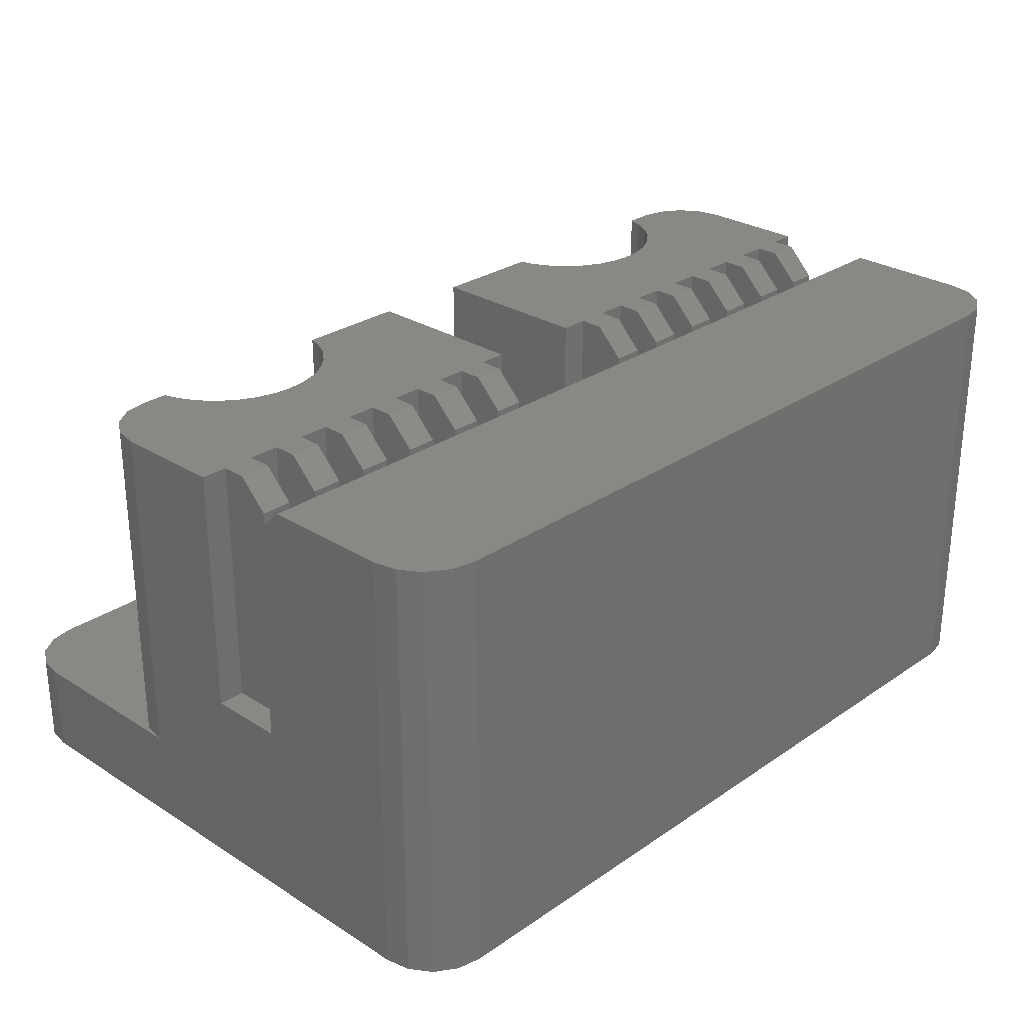
<metadata>
{"format":"stl","ext":"stl","renderer":"f3d","projection":"perspective","resolution":1024,"background":"white","views":[{"elev":27.8,"azim":-46.1,"up":"+Z"}]}
</metadata>
<code>
# stl→obj: 416 verts, 836 faces
v -14.35 8.5 -1.5
v -14.35 2.5 1.5
v -14.35 8.5 1.5
v -14.35 -1.05 4.5
v -14.35 2.5 12.5
v -14.35 -3.5 4.5
v -14.35 -8.5 -1.5
v -14.35 -8.5 12.5
v -14.35 -3.5 11.57
v -14.35 -4.425 12.5
v -14.35 -1.05 12.5
v 11.05 7.056 1.5
v 14.35 8.5 1.5
v 14.2 9.265 1.5
v 14.2 3.265 1.5
v 14.35 2.5 1.5
v 13.76 9.914 1.5
v 13.76 3.914 1.5
v 13.12 10.35 1.5
v 13.12 4.348 1.5
v 12.35 10.5 1.5
v 11.35 6.494 1.5
v 11.54 5.884 1.5
v 12.35 4.5 1.5
v 11.6 5.25 1.5
v 10.65 7.548 1.5
v 10.16 7.952 1.5
v 9.594 8.253 1.5
v 8.984 8.438 1.5
v 8.35 8.5 1.5
v 7.716 8.438 1.5
v 7.106 8.253 1.5
v -6.052 7.548 1.5
v 6.052 7.548 1.5
v 6.544 7.952 1.5
v -6.544 7.952 1.5
v -7.106 8.253 1.5
v -5.162 5.884 1.5
v -5.1 5.25 1.5
v -5.347 6.494 1.5
v -5.648 7.056 1.5
v -7.716 8.438 1.5
v -12.35 10.5 1.5
v -10.16 7.952 1.5
v -10.65 7.548 1.5
v -9.594 8.253 1.5
v -8.984 8.438 1.5
v -8.35 8.5 1.5
v 11.54 4.616 1.5
v 11.5 4.5 1.5
v -12.35 4.5 1.5
v -9.968 5.572 1.5
v -9.874 5.881 1.5
v -9.722 6.167 1.5
v -9.517 6.417 1.5
v 6.732 5.572 1.5
v 6.7 5.25 1.5
v 6.826 5.881 1.5
v 6.978 6.167 1.5
v 7.183 6.417 1.5
v 6.732 4.928 1.5
v -5.162 4.616 1.5
v 6.826 4.619 1.5
v -5.198 4.5 1.5
v 6.889 4.5 1.5
v -10 5.25 1.5
v -13.12 10.35 1.5
v -9.874 4.619 1.5
v -9.811 4.5 1.5
v -9.968 4.928 1.5
v -13.76 9.914 1.5
v -13.12 4.348 1.5
v -14.2 9.265 1.5
v -13.76 3.914 1.5
v -14.2 3.265 1.5
v -12.35 -10.5 -1.5
v 12.35 -10.5 12.5
v -12.35 -10.5 12.5
v 12.35 -10.5 -1.5
v 14.35 -8.5 -1.5
v 14.2 -9.265 -1.5
v 9.722 4.333 -1.5
v 14.35 8.5 -1.5
v 13.76 -9.914 -1.5
v 9.968 4.928 -1.5
v 9.874 4.619 -1.5
v 13.12 -10.35 -1.5
v 10 5.25 -1.5
v 8.35 3.6 -1.5
v 9.968 5.572 -1.5
v 9.722 6.167 -1.5
v 9.874 5.881 -1.5
v 12.35 10.5 -1.5
v 9.517 4.083 -1.5
v 9.267 3.878 -1.5
v 8.981 3.726 -1.5
v 8.672 3.632 -1.5
v 8.028 3.632 -1.5
v 7.719 3.726 -1.5
v 7.433 3.878 -1.5
v -7.433 3.878 -1.5
v 7.183 4.083 -1.5
v -7.183 4.083 -1.5
v 6.732 4.928 -1.5
v -6.7 5.25 -1.5
v 6.7 5.25 -1.5
v -6.732 4.928 -1.5
v 6.826 4.619 -1.5
v 6.978 4.333 -1.5
v -6.826 4.619 -1.5
v -6.978 4.333 -1.5
v -7.719 3.726 -1.5
v -8.028 3.632 -1.5
v -8.35 3.6 -1.5
v -8.672 3.632 -1.5
v -9.722 4.333 -1.5
v -9.874 4.619 -1.5
v -9.517 4.083 -1.5
v -9.267 3.878 -1.5
v -8.981 3.726 -1.5
v 14.2 9.265 -1.5
v 13.76 9.914 -1.5
v 13.12 10.35 -1.5
v 9.517 6.417 -1.5
v 9.267 6.622 -1.5
v 8.981 6.774 -1.5
v 8.672 6.868 -1.5
v 8.35 6.9 -1.5
v 8.028 6.868 -1.5
v 7.719 6.774 -1.5
v 7.433 6.622 -1.5
v 6.732 5.572 -1.5
v -6.732 5.572 -1.5
v 6.826 5.881 -1.5
v -6.826 5.881 -1.5
v 6.978 6.167 -1.5
v -6.978 6.167 -1.5
v 7.183 6.417 -1.5
v -7.183 6.417 -1.5
v -7.433 6.622 -1.5
v -7.719 6.774 -1.5
v -12.35 10.5 -1.5
v -8.028 6.868 -1.5
v -8.35 6.9 -1.5
v -8.672 6.868 -1.5
v -9.968 4.928 -1.5
v -8.981 6.774 -1.5
v -9.267 6.622 -1.5
v -9.517 6.417 -1.5
v -9.722 6.167 -1.5
v -9.874 5.881 -1.5
v -9.968 5.572 -1.5
v -10 5.25 -1.5
v -13.12 -10.35 -1.5
v -13.76 -9.914 -1.5
v -14.2 -9.265 -1.5
v -13.12 10.35 -1.5
v -13.76 9.914 -1.5
v -14.2 9.265 -1.5
v 13.12 -10.35 12.5
v -13.12 -10.35 12.5
v -13.76 -9.914 12.5
v 14.35 -8.5 12.5
v 14.35 -3.5 11.57
v 14.35 -4.425 12.5
v 14.35 -1.05 4.5
v 14.35 2.5 12.5
v 14.35 -1.05 12.5
v 14.35 -3.5 4.5
v -14.2 -9.265 12.5
v 13.76 -9.914 12.5
v 14.2 -9.265 12.5
v -10.65 2.952 12.5
v -12.5 -1.05 12.5
v -11.5 -1.05 12.5
v -13.76 3.914 12.5
v -14.2 3.265 12.5
v -13.5 -1.05 12.5
v -12.35 4.5 12.5
v -11.35 4.006 12.5
v -11.5 4.5 12.5
v -13.12 4.348 12.5
v -12.5 -1.825 12.5
v -13.5 -1.825 12.5
v -9.594 2.247 12.5
v -9.5 -1.05 12.5
v -8.984 2.062 12.5
v -10.5 -1.05 12.5
v -10.16 2.548 12.5
v -11.05 3.444 12.5
v -10.5 -1.825 12.5
v -11.5 -1.825 12.5
v -6.5 -1.05 12.5
v -7.716 2.062 12.5
v -7.5 -1.05 12.5
v -8.35 2 12.5
v -8.5 -1.05 12.5
v -8.5 -1.825 12.5
v -9.5 -1.825 12.5
v -3.5 -1.05 12.5
v -6.052 2.952 12.5
v -4.5 -1.05 12.5
v -6.544 2.548 12.5
v -5.5 -1.05 12.5
v -7.106 2.247 12.5
v -6.5 -1.825 12.5
v -7.5 -1.825 12.5
v -1.6 4.5 12.5
v -2.5 -1.05 12.5
v -1.6 -1.05 12.5
v -2.5 -1.825 12.5
v -5.648 3.444 12.5
v -5.347 4.006 12.5
v -5.198 4.5 12.5
v -4.5 -1.825 12.5
v -5.5 -1.825 12.5
v -3.5 -1.825 12.5
v 6.052 2.952 12.5
v 3.5 -1.05 12.5
v 4.5 -1.05 12.5
v 2.5 -1.05 12.5
v 3.5 -1.825 12.5
v 5.347 4.006 12.5
v 1.6 4.5 12.5
v 1.6 -1.05 12.5
v 6.544 2.548 12.5
v 5.648 3.444 12.5
v 5.5 -1.05 12.5
v 6.5 -1.05 12.5
v 5.198 4.5 12.5
v 5.5 -1.825 12.5
v 4.5 -1.825 12.5
v 8.35 2 12.5
v 8.5 -1.05 12.5
v 8.984 2.062 12.5
v 7.5 -1.05 12.5
v 7.716 2.062 12.5
v 7.106 2.247 12.5
v 7.5 -1.825 12.5
v 6.5 -1.825 12.5
v 11.5 -1.05 12.5
v 10.16 2.548 12.5
v 10.5 -1.05 12.5
v 9.594 2.247 12.5
v 9.5 -1.05 12.5
v 9.5 -1.825 12.5
v 8.5 -1.825 12.5
v 14.2 3.265 12.5
v 11.05 3.444 12.5
v 11.35 4.006 12.5
v 12.35 4.5 12.5
v 11.5 4.5 12.5
v 10.65 2.952 12.5
v 12.5 -1.05 12.5
v 11.5 -1.825 12.5
v 10.5 -1.825 12.5
v 13.76 3.914 12.5
v 13.12 4.348 12.5
v 13.5 -1.05 12.5
v 13.5 -1.825 12.5
v 12.5 -1.825 12.5
v 2.5 -1.825 12.5
v -11.5 4.5 1.5
v 1.6 4.5 4.5
v 5.198 4.5 1.5
v -1.6 4.5 4.5
v 13.5 -2.75 11.57
v 13.5 -1.05 4.5
v 13.5 -2.75 4.5
v -13.5 -1.05 4.5
v -13.5 -2.75 4.5
v -11.5 -1.05 4.5
v -12.5 -1.05 4.5
v -11.5 -2.75 4.5
v -9.5 -1.05 4.5
v -10.5 -1.05 4.5
v -9.5 -2.75 4.5
v -7.5 -1.05 4.5
v -8.5 -1.05 4.5
v -7.5 -2.75 4.5
v -5.5 -1.05 4.5
v -6.5 -1.05 4.5
v -5.5 -2.75 4.5
v -3.5 -1.05 4.5
v -4.5 -1.05 4.5
v -3.5 -2.75 4.5
v 1.6 -1.05 4.5
v 2.5 -1.05 4.5
v 2.5 -2.75 4.5
v 4.5 -1.05 4.5
v 3.5 -1.05 4.5
v 4.5 -2.75 4.5
v 6.5 -1.05 4.5
v 5.5 -1.05 4.5
v 6.5 -2.75 4.5
v 8.5 -1.05 4.5
v 7.5 -1.05 4.5
v 8.5 -2.75 4.5
v 10.5 -1.05 4.5
v 9.5 -1.05 4.5
v 10.5 -2.75 4.5
v 12.5 -1.05 4.5
v 11.5 -1.05 4.5
v 12.5 -2.75 4.5
v 11.5 -2.75 4.5
v 9.5 -2.75 4.5
v 7.5 -2.75 4.5
v 5.5 -2.75 4.5
v 3.5 -2.75 4.5
v -1.6 -1.05 4.5
v -2.5 -2.75 4.5
v -2.5 -1.05 4.5
v -4.5 -2.75 4.5
v -6.5 -2.75 4.5
v -8.5 -2.75 4.5
v -10.5 -2.75 4.5
v -12.5 -2.75 4.5
v 11.5 -2.75 11.57
v 12.5 -2.75 11.57
v 9.5 -2.75 11.57
v 10.5 -2.75 11.57
v 7.5 -2.75 11.57
v 8.5 -2.75 11.57
v 5.5 -2.75 11.57
v 6.5 -2.75 11.57
v 3.5 -2.75 11.57
v 4.5 -2.75 11.57
v 2.5 -2.75 11.57
v -2.5 -2.75 11.57
v -4.5 -2.75 11.57
v -3.5 -2.75 11.57
v -6.5 -2.75 11.57
v -5.5 -2.75 11.57
v -8.5 -2.75 11.57
v -7.5 -2.75 11.57
v -10.5 -2.75 11.57
v -9.5 -2.75 11.57
v -12.5 -2.75 11.57
v -11.5 -2.75 11.57
v -13.5 -2.75 11.57
v 7.106 2.247 1.5
v 6.544 2.548 1.5
v 9.594 2.247 1.5
v 8.984 2.062 1.5
v 11.05 3.444 1.5
v 11.35 4.006 1.5
v 5.347 4.006 1.5
v 5.648 3.444 1.5
v 6.052 2.952 1.5
v 8.35 2 1.5
v 7.716 2.062 1.5
v 10.65 2.952 1.5
v 10.16 2.548 1.5
v 10 5.25 1.5
v 9.968 5.572 1.5
v 9.874 5.881 1.5
v 9.968 4.928 1.5
v 9.722 6.167 1.5
v 9.517 6.417 1.5
v 9.874 4.619 1.5
v 9.267 6.622 1.5
v 8.981 6.774 1.5
v 8.672 6.868 1.5
v 8.35 6.9 1.5
v 8.028 6.868 1.5
v 7.719 6.774 1.5
v 7.433 6.622 1.5
v 9.722 4.333 1.5
v 9.517 4.083 1.5
v 9.267 3.878 1.5
v 8.981 3.726 1.5
v 8.672 3.632 1.5
v 8.35 3.6 1.5
v 8.028 3.632 1.5
v 7.719 3.726 1.5
v 7.433 3.878 1.5
v 7.183 4.083 1.5
v 6.978 4.333 1.5
v -9.594 2.247 1.5
v -10.16 2.548 1.5
v -7.106 2.247 1.5
v -7.716 2.062 1.5
v -5.648 3.444 1.5
v -5.347 4.006 1.5
v -11.35 4.006 1.5
v -11.05 3.444 1.5
v -10.65 2.952 1.5
v -8.35 2 1.5
v -8.984 2.062 1.5
v -6.052 2.952 1.5
v -6.544 2.548 1.5
v -6.7 5.25 1.5
v -6.732 5.572 1.5
v -6.826 5.881 1.5
v -6.732 4.928 1.5
v -6.978 6.167 1.5
v -7.183 6.417 1.5
v -6.826 4.619 1.5
v -7.433 6.622 1.5
v -7.719 6.774 1.5
v -8.028 6.868 1.5
v -8.35 6.9 1.5
v -8.672 6.868 1.5
v -8.981 6.774 1.5
v -9.267 6.622 1.5
v -6.978 4.333 1.5
v -7.183 4.083 1.5
v -7.433 3.878 1.5
v -7.719 3.726 1.5
v -8.028 3.632 1.5
v -8.35 3.6 1.5
v -8.672 3.632 1.5
v -8.981 3.726 1.5
v -9.267 3.878 1.5
v -9.517 4.083 1.5
v -9.722 4.333 1.5
f 1 2 3
f 2 4 5
f 2 6 4
f 7 2 1
f 8 9 6
f 2 7 6
f 8 6 7
f 9 8 10
f 5 4 11
f 12 13 14
f 13 15 16
f 12 14 17
f 13 18 15
f 12 17 19
f 13 20 18
f 12 19 21
f 13 22 23
f 20 23 24
f 24 23 25
f 13 23 20
f 13 12 22
f 21 26 12
f 21 27 26
f 21 28 27
f 21 29 28
f 21 30 29
f 21 31 30
f 21 32 31
f 33 34 35
f 36 35 32
f 37 32 21
f 34 38 39
f 34 40 38
f 34 41 40
f 34 33 41
f 35 36 33
f 32 37 36
f 21 42 37
f 43 42 21
f 44 43 45
f 46 43 44
f 47 43 46
f 48 43 47
f 42 43 48
f 49 24 25
f 24 49 50
f 51 52 45
f 53 45 52
f 54 45 53
f 45 54 55
f 56 34 57
f 58 34 56
f 59 34 58
f 34 59 60
f 39 57 34
f 57 39 61
f 62 61 39
f 61 62 63
f 64 63 62
f 63 64 65
f 52 51 66
f 67 45 43
f 51 45 3
f 68 51 69
f 70 51 68
f 45 67 3
f 66 51 70
f 3 67 71
f 51 3 72
f 3 71 73
f 72 3 74
f 74 3 75
f 75 3 2
f 76 77 78
f 77 76 79
f 79 80 81
f 80 82 83
f 79 81 84
f 85 83 86
f 79 84 87
f 88 83 85
f 89 80 79
f 90 83 88
f 91 83 92
f 93 83 91
f 92 83 90
f 83 82 86
f 80 94 82
f 80 95 94
f 80 96 95
f 80 97 96
f 80 89 97
f 79 98 89
f 79 99 98
f 79 100 99
f 101 100 79
f 100 101 102
f 103 102 101
f 104 105 106
f 107 104 108
f 102 103 109
f 104 107 105
f 108 110 107
f 108 111 110
f 109 111 108
f 111 109 103
f 76 101 79
f 101 76 112
f 112 76 113
f 113 76 114
f 7 114 76
f 114 7 115
f 116 1 117
f 1 116 7
f 118 7 116
f 119 7 118
f 120 7 119
f 115 7 120
f 83 93 121
f 121 93 122
f 122 93 123
f 124 93 91
f 125 93 124
f 126 93 125
f 127 93 126
f 128 93 127
f 129 93 128
f 130 93 129
f 131 93 130
f 105 132 106
f 133 132 105
f 132 133 134
f 135 134 133
f 134 135 136
f 137 136 135
f 136 137 138
f 139 138 137
f 138 139 131
f 140 131 139
f 131 140 93
f 141 93 140
f 142 141 143
f 142 143 144
f 142 144 145
f 117 1 146
f 141 142 93
f 147 142 145
f 148 142 147
f 149 142 148
f 150 142 149
f 1 150 151
f 1 151 152
f 146 1 153
f 7 76 154
f 153 1 152
f 7 154 155
f 150 1 142
f 7 155 156
f 142 1 157
f 157 1 158
f 158 1 159
f 142 67 43
f 67 142 157
f 13 121 14
f 121 13 83
f 79 160 77
f 160 79 87
f 155 161 162
f 161 155 154
f 154 78 161
f 78 154 76
f 93 43 21
f 43 93 142
f 163 164 165
f 166 167 168
f 16 83 13
f 167 166 16
f 169 16 166
f 80 16 169
f 164 163 169
f 16 80 83
f 80 169 163
f 155 170 156
f 170 155 162
f 156 8 7
f 8 156 170
f 157 71 67
f 71 157 158
f 1 73 159
f 73 1 3
f 123 21 19
f 21 123 93
f 87 171 160
f 171 87 84
f 159 71 158
f 71 159 73
f 172 80 163
f 80 172 81
f 171 81 172
f 81 171 84
f 122 19 17
f 19 122 123
f 14 122 17
f 122 14 121
f 77 163 165
f 163 77 172
f 172 77 171
f 171 77 160
f 165 78 77
f 10 78 165
f 8 78 10
f 78 8 161
f 161 8 162
f 162 8 170
f 173 174 175
f 5 176 177
f 174 5 178
f 178 5 11
f 179 180 181
f 182 180 179
f 174 173 5
f 176 180 182
f 5 180 176
f 174 178 183
f 183 178 184
f 185 186 187
f 188 185 189
f 185 188 186
f 175 189 173
f 189 175 188
f 5 173 190
f 5 190 180
f 188 175 191
f 191 175 192
f 193 194 195
f 196 195 194
f 196 197 195
f 187 197 196
f 186 197 187
f 197 186 198
f 198 186 199
f 200 201 202
f 203 202 201
f 202 203 204
f 205 204 203
f 204 205 193
f 194 193 205
f 193 195 206
f 206 195 207
f 208 209 210
f 209 200 211
f 208 200 209
f 212 208 213
f 213 208 214
f 208 212 200
f 201 200 212
f 202 204 215
f 215 204 216
f 211 200 217
f 218 219 220
f 219 221 222
f 223 224 219
f 219 224 221
f 221 224 225
f 220 226 218
f 219 218 227
f 226 228 229
f 219 227 223
f 226 220 228
f 224 223 230
f 228 220 231
f 231 220 232
f 233 234 235
f 236 233 237
f 233 236 234
f 229 237 238
f 237 229 236
f 229 238 226
f 236 229 239
f 239 229 240
f 241 242 243
f 244 243 242
f 244 245 243
f 235 245 244
f 234 245 235
f 245 234 246
f 246 234 247
f 248 249 167
f 250 251 252
f 249 251 250
f 253 167 249
f 167 253 254
f 254 253 241
f 242 241 253
f 241 243 255
f 255 243 256
f 257 249 248
f 249 257 258
f 167 259 168
f 249 258 251
f 167 254 259
f 259 254 260
f 260 254 261
f 222 221 262
f 51 182 179
f 182 51 72
f 167 15 248
f 15 167 16
f 24 252 251
f 252 24 50
f 263 179 181
f 179 263 51
f 263 69 51
f 230 264 224
f 264 265 266
f 265 264 230
f 266 214 208
f 266 64 214
f 64 266 265
f 265 65 64
f 2 177 75
f 177 2 5
f 18 258 257
f 258 18 20
f 72 176 182
f 176 72 74
f 75 176 74
f 176 75 177
f 248 18 257
f 18 248 15
f 20 251 258
f 251 20 24
f 267 259 260
f 259 267 268
f 268 267 269
f 268 168 259
f 168 268 166
f 270 4 271
f 272 273 274
f 275 276 277
f 278 279 280
f 281 282 283
f 284 285 286
f 264 266 287
f 288 287 289
f 290 291 292
f 293 294 295
f 296 297 298
f 299 300 301
f 302 303 304
f 269 166 268
f 166 269 169
f 304 169 269
f 305 304 303
f 305 169 304
f 301 169 305
f 306 301 300
f 306 169 301
f 298 169 306
f 307 298 297
f 307 169 298
f 295 169 307
f 308 295 294
f 308 169 295
f 292 169 308
f 309 292 291
f 309 169 292
f 289 169 309
f 310 287 266
f 287 310 289
f 311 310 312
f 310 311 289
f 311 169 289
f 6 311 286
f 313 286 285
f 6 286 313
f 6 313 283
f 314 283 282
f 6 283 314
f 6 314 280
f 315 280 279
f 6 280 315
f 6 315 277
f 316 277 276
f 6 277 316
f 6 316 274
f 317 274 273
f 6 274 317
f 6 317 271
f 311 6 169
f 6 271 4
f 169 9 164
f 9 169 6
f 318 241 255
f 241 318 303
f 303 318 305
f 319 254 302
f 319 302 304
f 254 319 261
f 303 254 241
f 254 303 302
f 320 245 246
f 245 320 300
f 300 320 306
f 321 243 299
f 321 299 301
f 243 321 256
f 300 243 245
f 243 300 299
f 322 236 239
f 236 322 297
f 297 322 307
f 323 234 296
f 323 296 298
f 234 323 247
f 297 234 236
f 234 297 296
f 324 228 231
f 228 324 294
f 294 324 308
f 325 229 293
f 325 293 295
f 229 325 240
f 294 229 228
f 229 294 293
f 326 219 222
f 219 326 291
f 291 326 309
f 327 220 290
f 327 290 292
f 220 327 232
f 291 220 219
f 220 291 290
f 328 221 288
f 328 288 289
f 221 328 262
f 287 221 225
f 221 287 288
f 329 209 211
f 209 329 312
f 312 329 311
f 312 210 209
f 210 312 310
f 330 202 215
f 202 330 285
f 285 330 313
f 331 200 284
f 331 284 286
f 200 331 217
f 285 200 202
f 200 285 284
f 332 193 206
f 193 332 282
f 282 332 314
f 333 204 281
f 333 281 283
f 204 333 216
f 282 204 193
f 204 282 281
f 334 197 198
f 197 334 279
f 279 334 315
f 335 195 278
f 335 278 280
f 195 335 207
f 279 195 197
f 195 279 278
f 336 188 191
f 188 336 276
f 276 336 316
f 337 186 275
f 337 275 277
f 186 337 199
f 276 186 188
f 186 276 275
f 338 174 183
f 174 338 273
f 273 338 317
f 339 175 272
f 339 272 274
f 175 339 192
f 273 175 174
f 175 273 272
f 340 178 270
f 340 270 271
f 178 340 184
f 4 178 11
f 178 4 270
f 271 338 340
f 338 271 317
f 274 336 339
f 336 274 316
f 277 334 337
f 334 277 315
f 280 332 335
f 332 280 314
f 283 330 333
f 330 283 313
f 286 329 331
f 329 286 311
f 289 326 328
f 326 289 309
f 292 324 327
f 324 292 308
f 295 322 325
f 322 295 307
f 298 320 323
f 320 298 306
f 301 318 321
f 318 301 305
f 304 267 319
f 267 304 269
f 340 183 184
f 183 340 338
f 339 191 192
f 191 339 336
f 337 198 199
f 198 337 334
f 335 206 207
f 206 335 332
f 333 215 216
f 215 333 330
f 331 211 217
f 211 331 329
f 328 222 262
f 222 328 326
f 327 231 232
f 231 327 324
f 325 239 240
f 239 325 322
f 323 246 247
f 246 323 320
f 321 255 256
f 255 321 318
f 319 260 261
f 260 319 267
f 164 10 165
f 10 164 9
f 210 266 208
f 266 210 310
f 287 224 264
f 224 287 225
f 341 226 238
f 226 341 342
f 343 235 244
f 235 343 344
f 345 250 346
f 250 345 249
f 227 347 223
f 347 227 348
f 218 348 227
f 348 218 349
f 342 218 226
f 218 342 349
f 350 237 233
f 237 350 351
f 352 249 345
f 249 352 253
f 353 244 242
f 244 353 343
f 344 233 235
f 233 344 350
f 352 242 253
f 242 352 353
f 354 25 23
f 355 23 22
f 25 354 49
f 356 22 12
f 357 49 354
f 358 12 26
f 49 357 346
f 359 26 27
f 360 346 357
f 346 360 345
f 23 355 354
f 22 356 355
f 12 358 356
f 361 27 28
f 26 359 358
f 27 361 359
f 362 28 29
f 28 362 361
f 29 363 362
f 30 363 29
f 30 364 363
f 30 365 364
f 31 365 30
f 365 31 366
f 32 366 31
f 366 32 367
f 35 367 32
f 367 35 60
f 60 35 34
f 368 345 360
f 345 368 352
f 369 352 368
f 352 369 353
f 370 353 369
f 353 370 343
f 371 343 370
f 343 371 344
f 372 344 371
f 373 344 372
f 373 350 344
f 374 350 373
f 351 374 375
f 374 351 350
f 341 375 376
f 342 376 377
f 375 341 351
f 349 377 378
f 348 378 65
f 376 342 341
f 377 349 342
f 378 348 349
f 65 347 348
f 347 65 265
f 223 265 230
f 265 223 347
f 351 238 237
f 238 351 341
f 346 252 50
f 252 346 250
f 346 50 49
f 65 108 63
f 109 65 378
f 65 109 108
f 377 109 378
f 109 377 102
f 98 375 374
f 375 98 99
f 95 371 370
f 371 95 96
f 82 360 86
f 360 82 368
f 94 370 369
f 370 94 95
f 57 132 56
f 132 57 106
f 130 365 366
f 365 130 129
f 100 377 376
f 377 100 102
f 97 373 372
f 373 97 89
f 99 376 375
f 376 99 100
f 85 354 88
f 354 85 357
f 94 368 82
f 368 94 369
f 96 372 371
f 372 96 97
f 61 106 57
f 106 61 104
f 56 134 58
f 134 56 132
f 125 359 361
f 359 125 124
f 92 358 91
f 358 92 356
f 138 367 60
f 367 138 131
f 63 104 61
f 104 63 108
f 89 374 373
f 374 89 98
f 86 357 85
f 357 86 360
f 58 136 59
f 136 58 134
f 88 355 90
f 355 88 354
f 91 359 124
f 359 91 358
f 131 366 367
f 366 131 130
f 127 362 363
f 362 127 126
f 129 364 365
f 364 129 128
f 128 363 364
f 363 128 127
f 90 356 92
f 356 90 355
f 59 138 60
f 138 59 136
f 126 361 362
f 361 126 125
f 379 189 185
f 189 379 380
f 381 194 205
f 194 381 382
f 383 213 384
f 213 383 212
f 190 385 180
f 385 190 386
f 173 386 190
f 386 173 387
f 380 173 189
f 173 380 387
f 388 187 196
f 187 388 389
f 390 212 383
f 212 390 201
f 391 205 203
f 205 391 381
f 382 196 194
f 196 382 388
f 390 203 201
f 203 390 391
f 392 39 38
f 393 38 40
f 39 392 62
f 394 40 41
f 395 62 392
f 396 41 33
f 62 395 384
f 397 33 36
f 398 384 395
f 384 398 383
f 38 393 392
f 40 394 393
f 41 396 394
f 399 36 37
f 33 397 396
f 36 399 397
f 400 37 42
f 37 400 399
f 42 401 400
f 48 401 42
f 48 402 401
f 48 403 402
f 47 403 48
f 403 47 404
f 46 404 47
f 404 46 405
f 44 405 46
f 405 44 55
f 55 44 45
f 406 383 398
f 383 406 390
f 407 390 406
f 390 407 391
f 408 391 407
f 391 408 381
f 409 381 408
f 381 409 382
f 410 382 409
f 411 382 410
f 411 388 382
f 412 388 411
f 389 412 413
f 412 389 388
f 379 413 414
f 380 414 415
f 413 379 389
f 387 415 416
f 386 416 69
f 414 380 379
f 415 387 380
f 416 386 387
f 69 385 386
f 385 69 263
f 180 263 181
f 263 180 385
f 389 185 187
f 185 389 379
f 384 214 64
f 214 384 213
f 62 384 64
f 69 117 68
f 116 69 416
f 69 116 117
f 415 116 416
f 116 415 118
f 115 413 412
f 413 115 120
f 101 409 408
f 409 101 112
f 111 398 110
f 398 111 406
f 103 408 407
f 408 103 101
f 66 152 52
f 152 66 153
f 147 403 404
f 403 147 145
f 119 415 414
f 415 119 118
f 113 411 410
f 411 113 114
f 120 414 413
f 414 120 119
f 107 392 105
f 392 107 395
f 103 406 111
f 406 103 407
f 112 410 409
f 410 112 113
f 70 153 66
f 153 70 146
f 52 151 53
f 151 52 152
f 140 397 399
f 397 140 139
f 135 396 137
f 396 135 394
f 149 405 55
f 405 149 148
f 68 146 70
f 146 68 117
f 114 412 411
f 412 114 115
f 110 395 107
f 395 110 398
f 53 150 54
f 150 53 151
f 105 393 133
f 393 105 392
f 137 397 139
f 397 137 396
f 148 404 405
f 404 148 147
f 143 400 401
f 400 143 141
f 145 402 403
f 402 145 144
f 144 401 402
f 401 144 143
f 133 394 135
f 394 133 393
f 54 149 55
f 149 54 150
f 141 399 400
f 399 141 140

</code>
